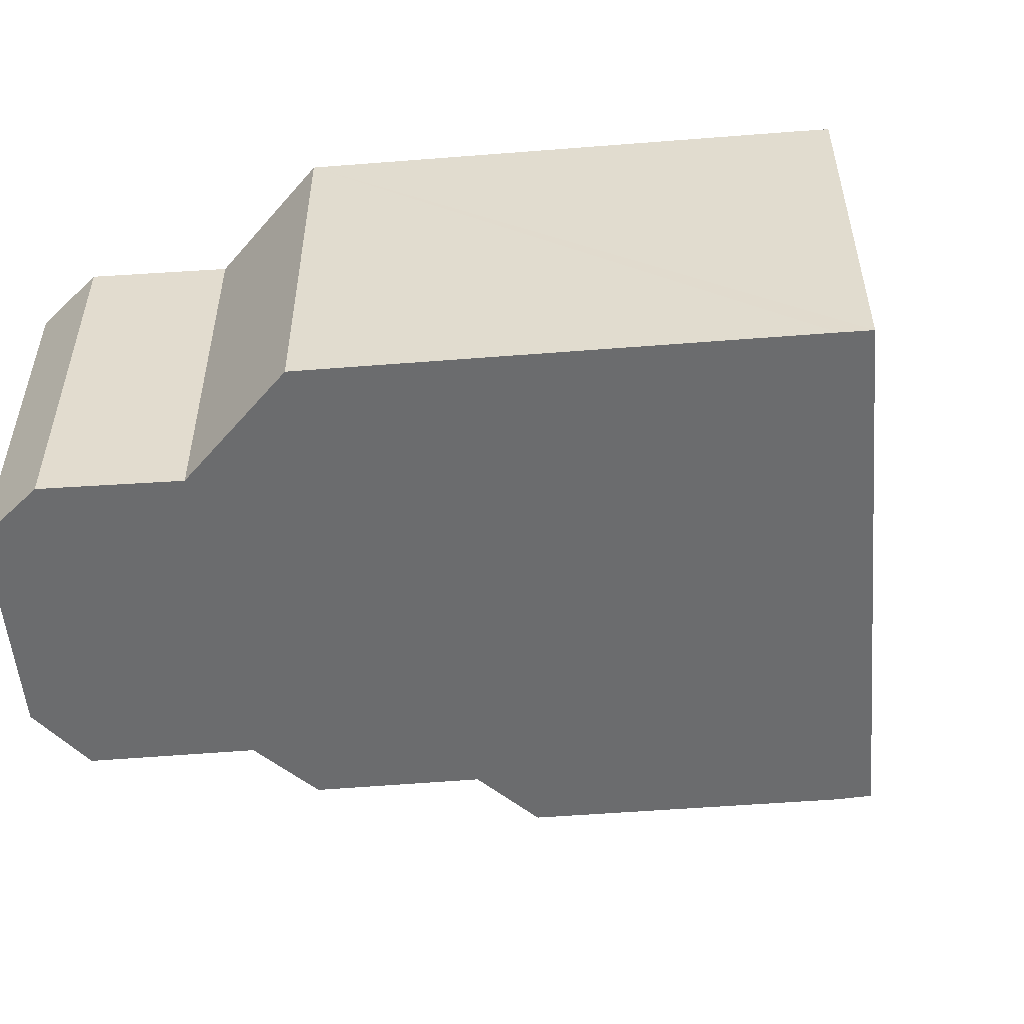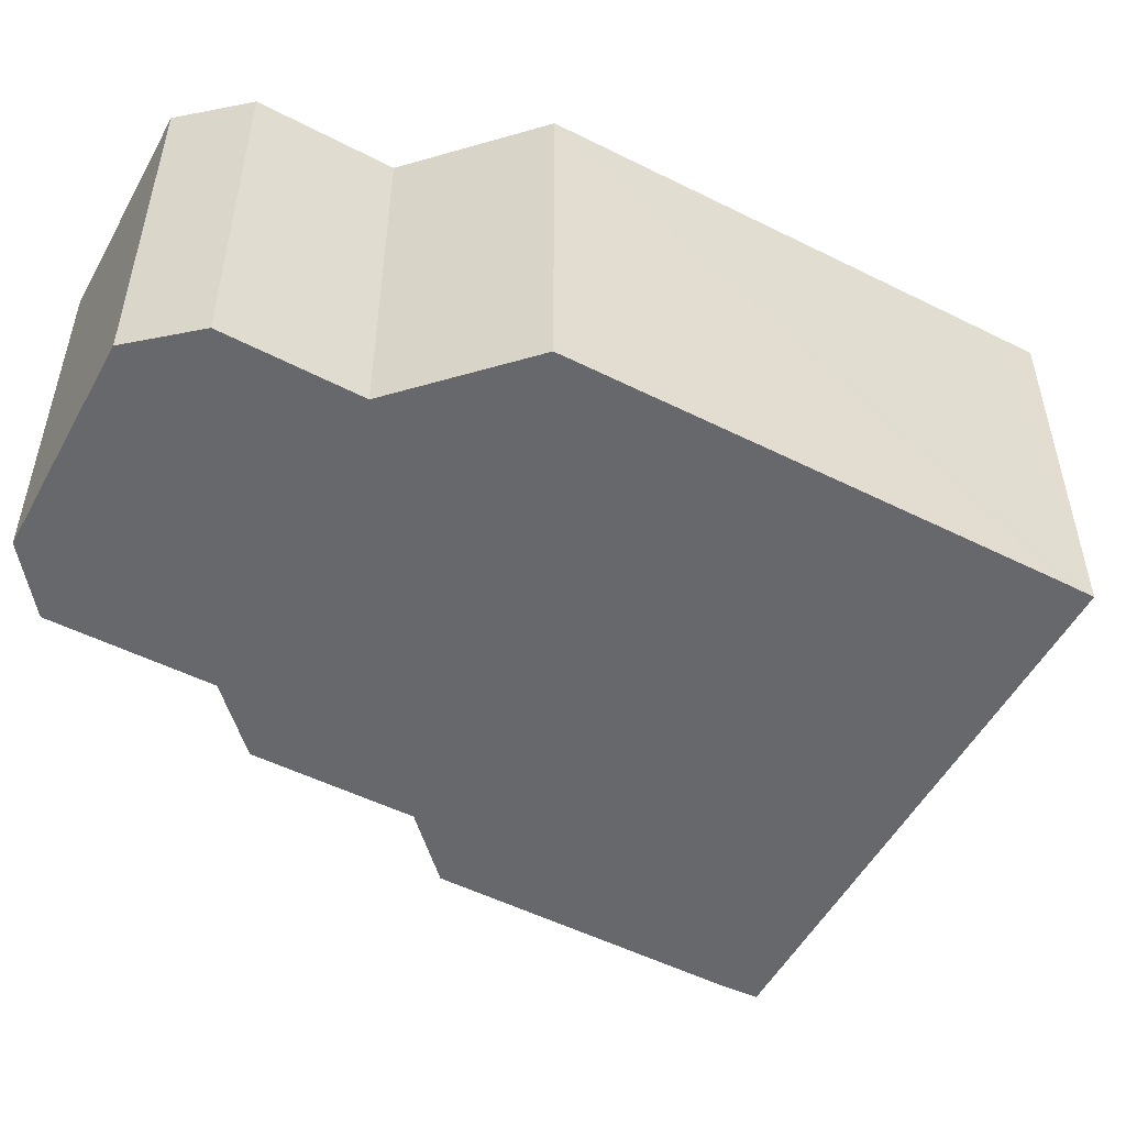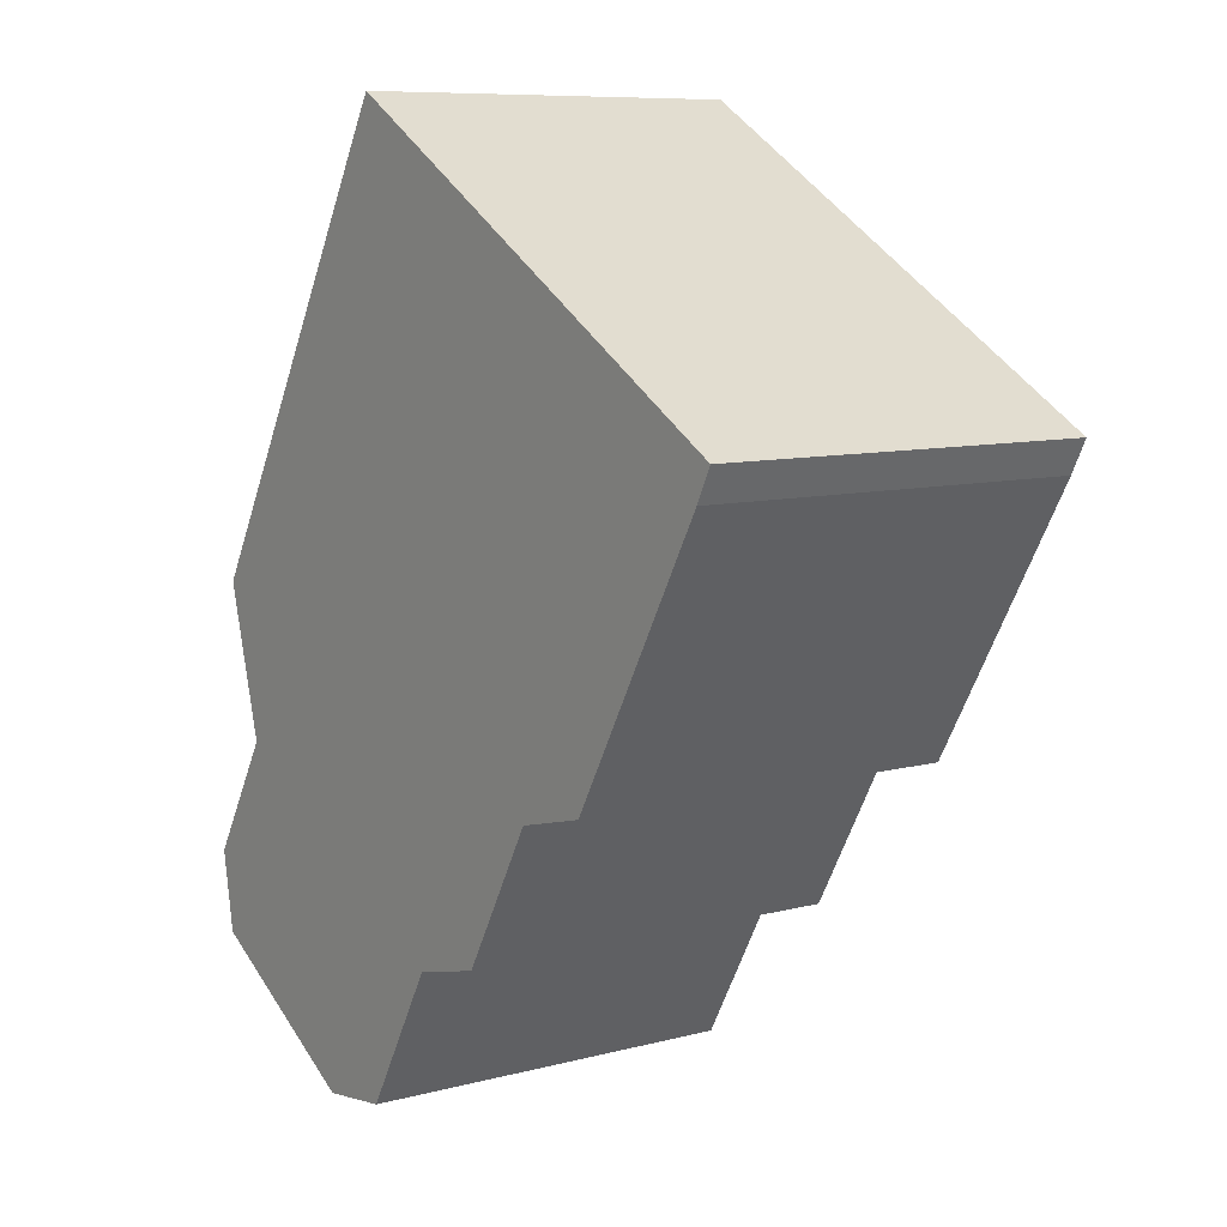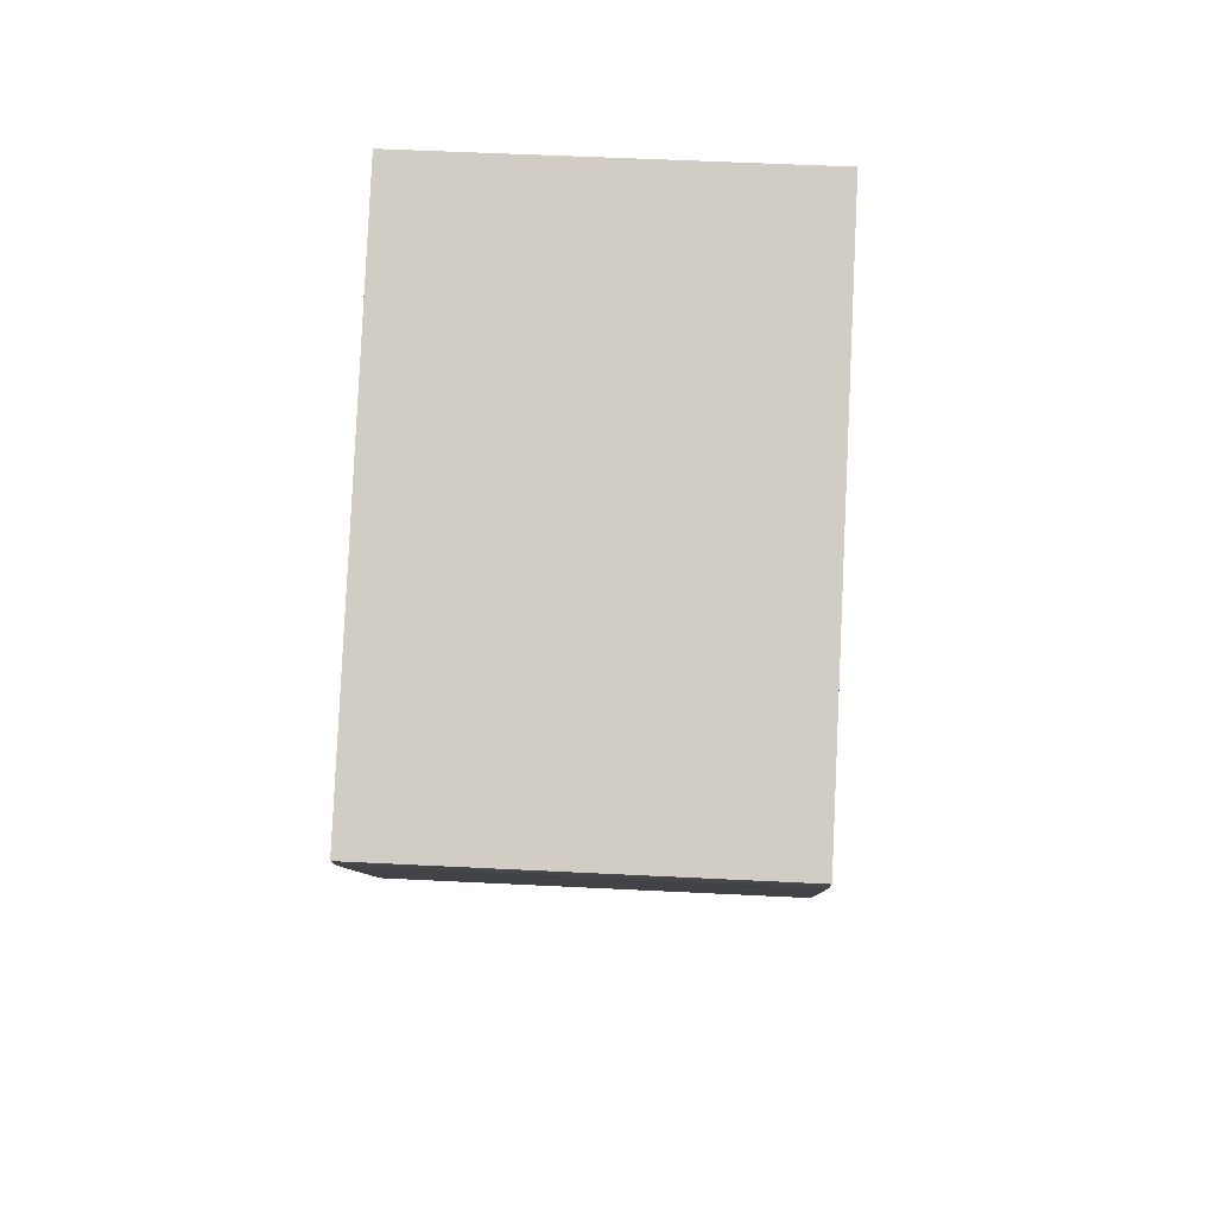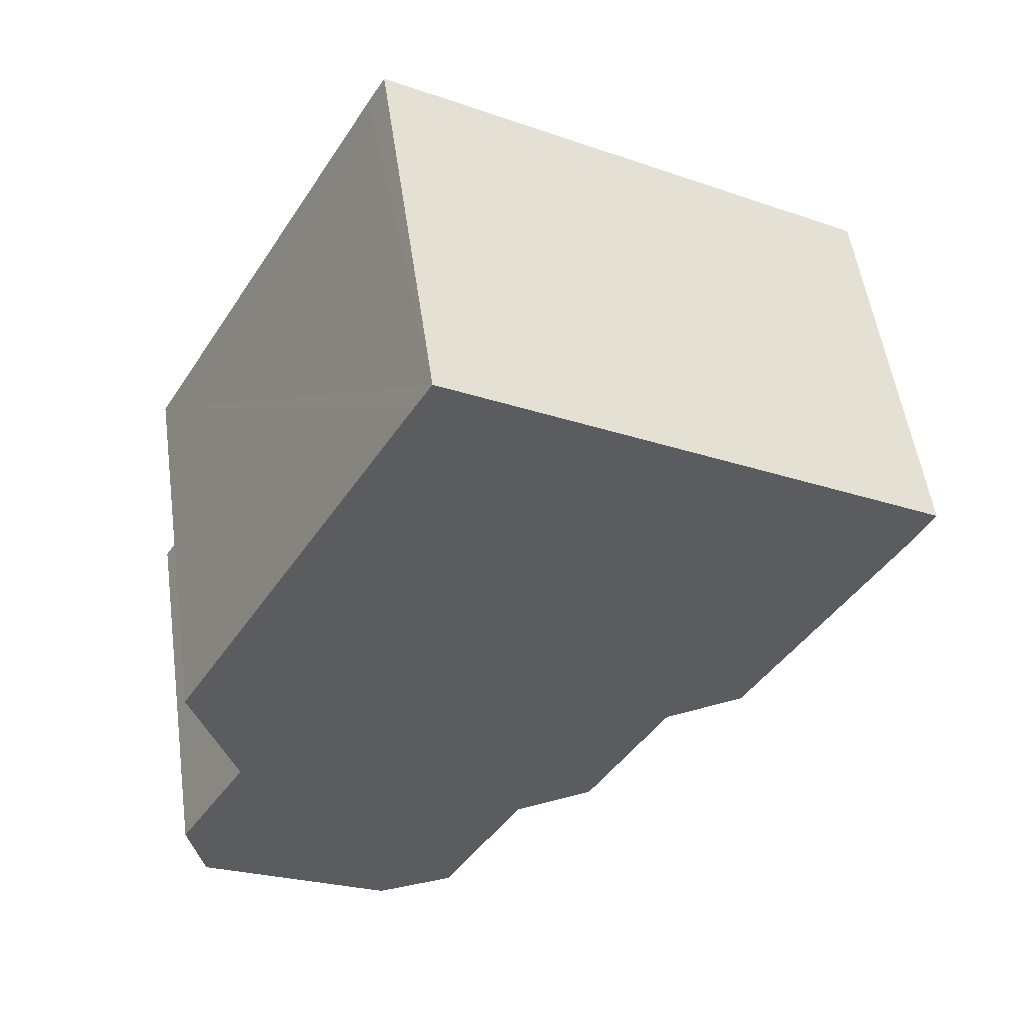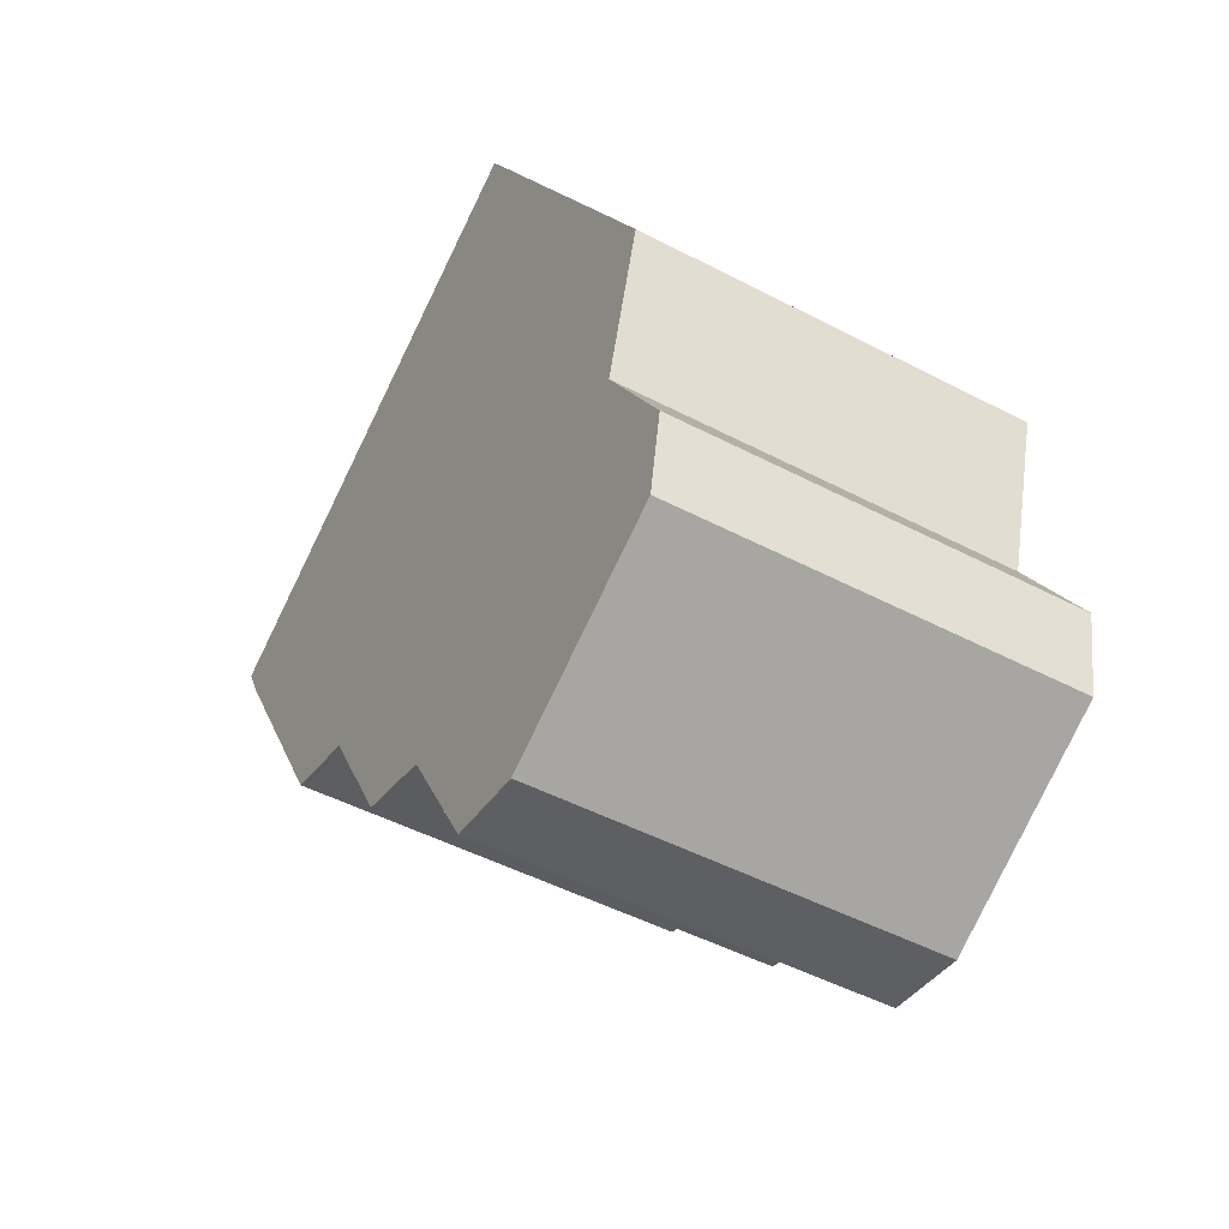
<metadata>
{"format":"obj","ext":"obj","renderer":"f3d","projection":"perspective","resolution":1024,"background":"white","views":[{"elev":-53.6,"azim":-55.1,"up":"+Y"},{"elev":-52.5,"azim":-88.2,"up":"+Y"},{"elev":8.7,"azim":54.5,"up":"+Z"},{"elev":52.4,"azim":93.1,"up":"+Z"},{"elev":53.5,"azim":-8.1,"up":"+Z"},{"elev":-48.2,"azim":-120.4,"up":"+Z"}]}
</metadata>
<code>
v  3.729 6.876 -3.431
v  6.636 6.876 -0.663
v  5.164 6.876 -3.233
v  0.257 6.876 -1.43
v  9.54 6.876 2.249
v  13.71 6.876 7.358
v  10.96 6.876 2.604
v  0 6.876 4.21e-16
v  14.01 6.876 7.935
v  1.293 6.876 2.153
v  5.281 6.876 13
v  0.961 6.876 3.356
v  0.549 6.876 4.846
v  4.985 6.876 12.5
v  7.369 6.876 -0.478
v  8.086 6.876 -0.296
v  7.1 6.876 -0.546
v  5.281 -7.959e-16 13
v  14.01 -4.859e-16 7.935
v  13.71 -4.505e-16 7.358
v  10.96 -1.594e-16 2.604
v  9.54 -1.377e-16 2.249
v  8.086 1.812e-17 -0.296
v  6.636 4.06e-17 -0.663
v  5.164 1.98e-16 -3.233
v  7.1 3.343e-17 -0.546
v  7.369 2.927e-17 -0.478
v  3.729 2.101e-16 -3.431
v  0.257 8.756e-17 -1.43
v  4.985 -7.652e-16 12.5
v  0.549 -2.967e-16 4.846
v  0 0 0
v  1.293 -1.318e-16 2.153
v  0.961 -2.055e-16 3.356
g defaultobject
f 1 2 3
f 2 1 4
f 2 4 5
f 5 6 7
f 6 5 4
f 6 4 8
f 6 8 9
f 9 8 10
f 9 10 11
f 11 10 12
f 11 12 13
f 11 13 14
f 15 5 16
f 5 15 17
f 5 17 2
f 18 9 11
f 9 18 19
f 19 6 9
f 6 19 20
f 20 7 6
f 7 20 21
f 22 16 5
f 16 22 23
f 24 3 2
f 3 24 25
f 21 5 7
f 5 21 22
f 23 15 16
f 15 23 17
f 17 23 2
f 2 23 24
f 24 23 26
f 26 23 27
f 25 1 3
f 1 25 28
f 28 4 1
f 4 28 29
f 14 18 11
f 18 14 13
f 18 13 30
f 30 13 31
f 32 10 8
f 10 32 33
f 29 8 4
f 8 29 32
f 33 12 10
f 12 33 13
f 13 33 31
f 31 33 34
f 28 32 29
f 32 28 25
f 32 25 33
f 33 25 24
f 33 24 34
f 34 24 31
f 31 24 26
f 31 26 30
f 30 26 27
f 30 27 23
f 30 23 22
f 30 22 21
f 30 21 20
f 30 20 18
f 18 20 19

</code>
